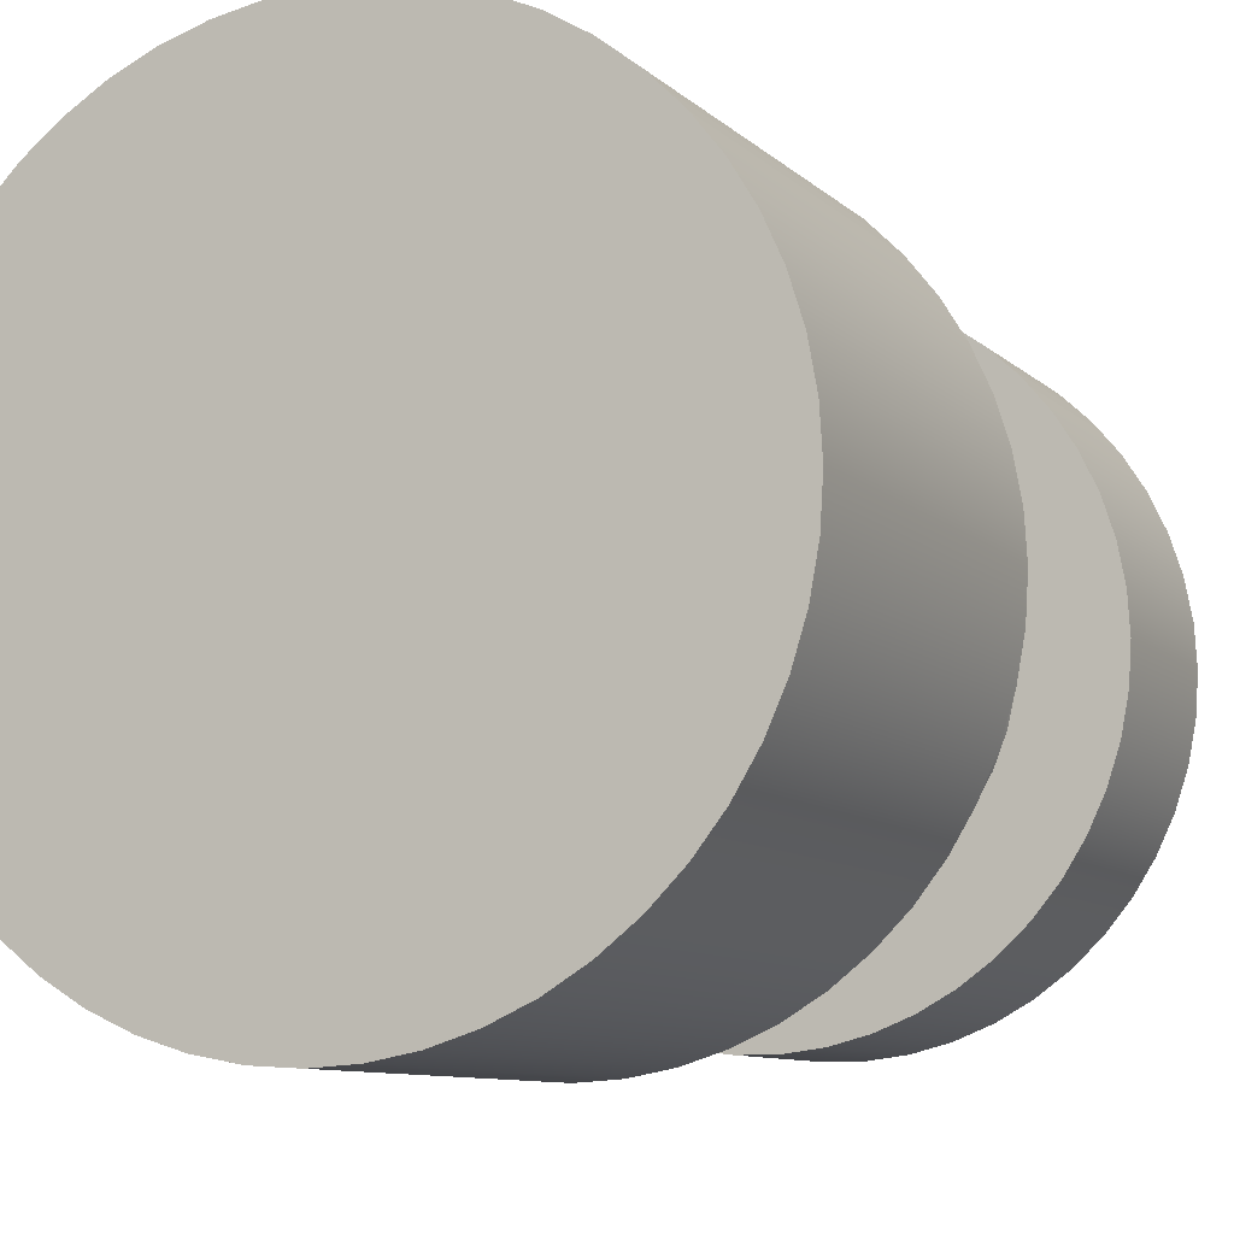
<metadata>
{"format":"obj","ext":"obj","renderer":"f3d","projection":"perspective","resolution":1024,"background":"white","views":[{"elev":-9.2,"azim":25.3,"up":"+Z"}]}
</metadata>
<code>
v 0.8455 1.9 -1.035e-16
v 0.8388 1.9 0.106
v 0.8189 1.9 0.2103
v 0.7861 1.9 0.3112
v 0.7409 1.9 0.4073
v 0.684 1.9 0.497
v 0.6163 1.9 0.5788
v 0.5389 1.9 0.6515
v 0.453 1.9 0.7139
v 0.36 1.9 0.765
v 0.2613 1.9 0.8041
v 0.1584 1.9 0.8305
v 0.05309 1.9 0.8438
v -0.05309 1.9 0.8438
v -0.1584 1.9 0.8305
v -0.2613 1.9 0.8041
v -0.36 1.9 0.765
v -0.453 1.9 0.7139
v -0.5389 1.9 0.6515
v -0.6163 1.9 0.5788
v -0.684 1.9 0.497
v -0.7409 1.9 0.4073
v -0.7861 1.9 0.3112
v -0.8189 1.9 0.2103
v -0.8388 1.9 0.106
v -0.8455 1.9 3.755e-16
v -0.8388 1.9 -0.106
v -0.8189 1.9 -0.2103
v -0.7861 1.9 -0.3112
v -0.7409 1.9 -0.4073
v -0.684 1.9 -0.497
v -0.6163 1.9 -0.5788
v -0.5389 1.9 -0.6515
v -0.453 1.9 -0.7139
v -0.36 1.9 -0.765
v -0.2613 1.9 -0.8041
v -0.1584 1.9 -0.8305
v -0.05309 1.9 -0.8438
v 0.05309 1.9 -0.8438
v 0.1584 1.9 -0.8305
v 0.2613 1.9 -0.8041
v 0.36 1.9 -0.765
v 0.453 1.9 -0.7139
v 0.5389 1.9 -0.6515
v 0.6163 1.9 -0.5788
v 0.684 1.9 -0.497
v 0.7409 1.9 -0.4073
v 0.7861 1.9 -0.3112
v 0.8189 1.9 -0.2103
v 0.8388 1.9 -0.106
v 0.6 1.9 -7.348e-17
v 0.5933 1.9 -0.08943
v 0.5733 1.9 -0.1769
v 0.5406 1.9 -0.2603
v 0.4957 1.9 -0.338
v 0.4398 1.9 -0.4081
v 0.3741 1.9 -0.4691
v 0.3 1.9 -0.5196
v 0.2192 1.9 -0.5585
v 0.1335 1.9 -0.585
v 0.04484 1.9 -0.5983
v -0.04484 1.9 -0.5983
v -0.1335 1.9 -0.585
v -0.2192 1.9 -0.5585
v -0.3 1.9 -0.5196
v -0.3741 1.9 -0.4691
v -0.4398 1.9 -0.4081
v -0.4957 1.9 -0.338
v -0.5406 1.9 -0.2603
v -0.5733 1.9 -0.1769
v -0.5933 1.9 -0.08943
v -0.6 1.9 0
v -0.5933 1.9 0.08943
v -0.5733 1.9 0.1769
v -0.5406 1.9 0.2603
v -0.4957 1.9 0.338
v -0.4398 1.9 0.4081
v -0.3741 1.9 0.4691
v -0.3 1.9 0.5196
v -0.2192 1.9 0.5585
v -0.1335 1.9 0.585
v -0.04484 1.9 0.5983
v 0.04484 1.9 0.5983
v 0.1335 1.9 0.585
v 0.2192 1.9 0.5585
v 0.3 1.9 0.5196
v 0.3741 1.9 0.4691
v 0.4398 1.9 0.4081
v 0.4957 1.9 0.338
v 0.5406 1.9 0.2603
v 0.5733 1.9 0.1769
v 0.5933 1.9 0.08943
v 0.8455 2.4 -1.035e-16
v 0.8388 2.4 0.106
v 0.8189 2.4 0.2103
v 0.7861 2.4 0.3112
v 0.7409 2.4 0.4073
v 0.684 2.4 0.497
v 0.6163 2.4 0.5788
v 0.5389 2.4 0.6515
v 0.453 2.4 0.7139
v 0.36 2.4 0.765
v 0.2613 2.4 0.8041
v 0.1584 2.4 0.8305
v 0.05309 2.4 0.8438
v -0.05309 2.4 0.8438
v -0.1584 2.4 0.8305
v -0.2613 2.4 0.8041
v -0.36 2.4 0.765
v -0.453 2.4 0.7139
v -0.5389 2.4 0.6515
v -0.6163 2.4 0.5788
v -0.684 2.4 0.497
v -0.7409 2.4 0.4073
v -0.7861 2.4 0.3112
v -0.8189 2.4 0.2103
v -0.8388 2.4 0.106
v -0.8455 2.4 3.755e-16
v -0.8388 2.4 -0.106
v -0.8189 2.4 -0.2103
v -0.7861 2.4 -0.3112
v -0.7409 2.4 -0.4073
v -0.684 2.4 -0.497
v -0.6163 2.4 -0.5788
v -0.5389 2.4 -0.6515
v -0.453 2.4 -0.7139
v -0.36 2.4 -0.765
v -0.2613 2.4 -0.8041
v -0.1584 2.4 -0.8305
v -0.05309 2.4 -0.8438
v 0.05309 2.4 -0.8438
v 0.1584 2.4 -0.8305
v 0.2613 2.4 -0.8041
v 0.36 2.4 -0.765
v 0.453 2.4 -0.7139
v 0.5389 2.4 -0.6515
v 0.6163 2.4 -0.5788
v 0.684 2.4 -0.497
v 0.7409 2.4 -0.4073
v 0.7861 2.4 -0.3112
v 0.8189 2.4 -0.2103
v 0.8388 2.4 -0.106
v 0.8455 1.9 -1.035e-16
v 0.8388 1.9 -0.106
v 0.8189 1.9 -0.2103
v 0.7861 1.9 -0.3112
v 0.7409 1.9 -0.4073
v 0.684 1.9 -0.497
v 0.6163 1.9 -0.5788
v 0.5389 1.9 -0.6515
v 0.453 1.9 -0.7139
v 0.36 1.9 -0.765
v 0.2613 1.9 -0.8041
v 0.1584 1.9 -0.8305
v 0.05309 1.9 -0.8438
v -0.05309 1.9 -0.8438
v -0.1584 1.9 -0.8305
v -0.2613 1.9 -0.8041
v -0.36 1.9 -0.765
v -0.453 1.9 -0.7139
v -0.5389 1.9 -0.6515
v -0.6163 1.9 -0.5788
v -0.684 1.9 -0.497
v -0.7409 1.9 -0.4073
v -0.7861 1.9 -0.3112
v -0.8189 1.9 -0.2103
v -0.8388 1.9 -0.106
v -0.8455 1.9 3.755e-16
v -0.8388 1.9 0.106
v -0.8189 1.9 0.2103
v -0.7861 1.9 0.3112
v -0.7409 1.9 0.4073
v -0.684 1.9 0.497
v -0.6163 1.9 0.5788
v -0.5389 1.9 0.6515
v -0.453 1.9 0.7139
v -0.36 1.9 0.765
v -0.2613 1.9 0.8041
v -0.1584 1.9 0.8305
v -0.05309 1.9 0.8438
v 0.05309 1.9 0.8438
v 0.1584 1.9 0.8305
v 0.2613 1.9 0.8041
v 0.36 1.9 0.765
v 0.453 1.9 0.7139
v 0.5389 1.9 0.6515
v 0.6163 1.9 0.5788
v 0.684 1.9 0.497
v 0.7409 1.9 0.4073
v 0.7861 1.9 0.3112
v 0.8189 1.9 0.2103
v 0.8388 1.9 0.106
v 0.8455 1.9 -1.035e-16
v 0.8455 2.4 -1.035e-16
v 0.8455 2.4 -1.035e-16
v 0.8388 2.4 -0.106
v 0.8189 2.4 -0.2103
v 0.7861 2.4 -0.3112
v 0.7409 2.4 -0.4073
v 0.684 2.4 -0.497
v 0.6163 2.4 -0.5788
v 0.5389 2.4 -0.6515
v 0.453 2.4 -0.7139
v 0.36 2.4 -0.765
v 0.2613 2.4 -0.8041
v 0.1584 2.4 -0.8305
v 0.05309 2.4 -0.8438
v -0.05309 2.4 -0.8438
v -0.1584 2.4 -0.8305
v -0.2613 2.4 -0.8041
v -0.36 2.4 -0.765
v -0.453 2.4 -0.7139
v -0.5389 2.4 -0.6515
v -0.6163 2.4 -0.5788
v -0.684 2.4 -0.497
v -0.7409 2.4 -0.4073
v -0.7861 2.4 -0.3112
v -0.8189 2.4 -0.2103
v -0.8388 2.4 -0.106
v -0.8455 2.4 3.755e-16
v -0.8388 2.4 0.106
v -0.8189 2.4 0.2103
v -0.7861 2.4 0.3112
v -0.7409 2.4 0.4073
v -0.684 2.4 0.497
v -0.6163 2.4 0.5788
v -0.5389 2.4 0.6515
v -0.453 2.4 0.7139
v -0.36 2.4 0.765
v -0.2613 2.4 0.8041
v -0.1584 2.4 0.8305
v -0.05309 2.4 0.8438
v 0.05309 2.4 0.8438
v 0.1584 2.4 0.8305
v 0.2613 2.4 0.8041
v 0.36 2.4 0.765
v 0.453 2.4 0.7139
v 0.5389 2.4 0.6515
v 0.6163 2.4 0.5788
v 0.684 2.4 0.497
v 0.7409 2.4 0.4073
v 0.7861 2.4 0.3112
v 0.8189 2.4 0.2103
v 0.8388 2.4 0.106
v 0.6 1.9 -7.348e-17
v 0.5933 1.9 0.08943
v 0.5733 1.9 0.1769
v 0.5406 1.9 0.2603
v 0.4957 1.9 0.338
v 0.4398 1.9 0.4081
v 0.3741 1.9 0.4691
v 0.3 1.9 0.5196
v 0.2192 1.9 0.5585
v 0.1335 1.9 0.585
v 0.04484 1.9 0.5983
v -0.04484 1.9 0.5983
v -0.1335 1.9 0.585
v -0.2192 1.9 0.5585
v -0.3 1.9 0.5196
v -0.3741 1.9 0.4691
v -0.4398 1.9 0.4081
v -0.4957 1.9 0.338
v -0.5406 1.9 0.2603
v -0.5733 1.9 0.1769
v -0.5933 1.9 0.08943
v -0.6 1.9 0
v -0.5933 1.9 -0.08943
v -0.5733 1.9 -0.1769
v -0.5406 1.9 -0.2603
v -0.4957 1.9 -0.338
v -0.4398 1.9 -0.4081
v -0.3741 1.9 -0.4691
v -0.3 1.9 -0.5196
v -0.2192 1.9 -0.5585
v -0.1335 1.9 -0.585
v -0.04484 1.9 -0.5983
v 0.04484 1.9 -0.5983
v 0.1335 1.9 -0.585
v 0.2192 1.9 -0.5585
v 0.3 1.9 -0.5196
v 0.3741 1.9 -0.4691
v 0.4398 1.9 -0.4081
v 0.4957 1.9 -0.338
v 0.5406 1.9 -0.2603
v 0.5733 1.9 -0.1769
v 0.5933 1.9 -0.08943
v 0.6 1 7.348e-17
v 0.5933 1 -0.08943
v 0.5733 1 -0.1769
v 0.5406 1 -0.2603
v 0.4957 1 -0.338
v 0.4398 1 -0.4081
v 0.3741 1 -0.4691
v 0.3 1 -0.5196
v 0.2192 1 -0.5585
v 0.1335 1 -0.585
v 0.04484 1 -0.5983
v -0.04484 1 -0.5983
v -0.1335 1 -0.585
v -0.2192 1 -0.5585
v -0.3 1 -0.5196
v -0.3741 1 -0.4691
v -0.4398 1 -0.4081
v -0.4957 1 -0.338
v -0.5406 1 -0.2603
v -0.5733 1 -0.1769
v -0.5933 1 -0.08943
v -0.6 1 0
v -0.5933 1 0.08943
v -0.5733 1 0.1769
v -0.5406 1 0.2603
v -0.4957 1 0.338
v -0.4398 1 0.4081
v -0.3741 1 0.4691
v -0.3 1 0.5196
v -0.2192 1 0.5585
v -0.1335 1 0.585
v -0.04484 1 0.5983
v 0.04484 1 0.5983
v 0.1335 1 0.585
v 0.2192 1 0.5585
v 0.3 1 0.5196
v 0.3741 1 0.4691
v 0.4398 1 0.4081
v 0.4957 1 0.338
v 0.5406 1 0.2603
v 0.5733 1 0.1769
v 0.5933 1 0.08943
v 0.6 1 7.348e-17
v 0.6 1.9 -7.348e-17
v -0.925 1 1.133e-16
v -0.9183 1 -0.1115
v -0.8981 1 -0.2214
v -0.8649 1 -0.328
v -0.819 1 -0.4299
v -0.7613 1 -0.5255
v -0.6924 1 -0.6134
v -0.6134 1 -0.6924
v -0.5255 1 -0.7613
v -0.4299 1 -0.819
v -0.328 1 -0.8649
v -0.2214 1 -0.8981
v -0.1115 1 -0.9183
v 5.664e-17 1 -0.925
v 0.1115 1 -0.9183
v 0.2214 1 -0.8981
v 0.328 1 -0.8649
v 0.4299 1 -0.819
v 0.5255 1 -0.7613
v 0.6134 1 -0.6924
v 0.6924 1 -0.6134
v 0.7613 1 -0.5255
v 0.819 1 -0.4299
v 0.8649 1 -0.328
v 0.8981 1 -0.2214
v 0.9183 1 -0.1115
v 0.925 1 0
v 0.9183 1 0.1115
v 0.8981 1 0.2214
v 0.8649 1 0.328
v 0.819 1 0.4299
v 0.7613 1 0.5255
v 0.6924 1 0.6134
v 0.6134 1 0.6924
v 0.5255 1 0.7613
v 0.4299 1 0.819
v 0.328 1 0.8649
v 0.2214 1 0.8981
v 0.1115 1 0.9183
v 5.664e-17 1 0.925
v -0.1115 1 0.9183
v -0.2214 1 0.8981
v -0.328 1 0.8649
v -0.4299 1 0.819
v -0.5255 1 0.7613
v -0.6134 1 0.6924
v -0.6924 1 0.6134
v -0.7613 1 0.5255
v -0.819 1 0.4299
v -0.8649 1 0.328
v -0.8981 1 0.2214
v -0.9183 1 0.1115
v -0.925 0 1.133e-16
v -0.9183 0 0.1115
v -0.8981 0 0.2214
v -0.8649 0 0.328
v -0.819 0 0.4299
v -0.7613 0 0.5255
v -0.6924 0 0.6134
v -0.6134 0 0.6924
v -0.5255 0 0.7613
v -0.4299 0 0.819
v -0.328 0 0.8649
v -0.2214 0 0.8981
v -0.1115 0 0.9183
v 5.664e-17 0 0.925
v 0.1115 0 0.9183
v 0.2214 0 0.8981
v 0.328 0 0.8649
v 0.4299 0 0.819
v 0.5255 0 0.7613
v 0.6134 0 0.6924
v 0.6924 0 0.6134
v 0.7613 0 0.5255
v 0.819 0 0.4299
v 0.8649 0 0.328
v 0.8981 0 0.2214
v 0.9183 0 0.1115
v 0.925 0 0
v 0.9183 0 -0.1115
v 0.8981 0 -0.2214
v 0.8649 0 -0.328
v 0.819 0 -0.4299
v 0.7613 0 -0.5255
v 0.6924 0 -0.6134
v 0.6134 0 -0.6924
v 0.5255 0 -0.7613
v 0.4299 0 -0.819
v 0.328 0 -0.8649
v 0.2214 0 -0.8981
v 0.1115 0 -0.9183
v 5.664e-17 0 -0.925
v -0.1115 0 -0.9183
v -0.2214 0 -0.8981
v -0.328 0 -0.8649
v -0.4299 0 -0.819
v -0.5255 0 -0.7613
v -0.6134 0 -0.6924
v -0.6924 0 -0.6134
v -0.7613 0 -0.5255
v -0.819 0 -0.4299
v -0.8649 0 -0.328
v -0.8981 0 -0.2214
v -0.9183 0 -0.1115
v -0.925 0 1.133e-16
v -0.925 1 1.133e-16
v 0.6 1 7.348e-17
v 0.5933 1 0.08943
v 0.5733 1 0.1769
v 0.5406 1 0.2603
v 0.4957 1 0.338
v 0.4398 1 0.4081
v 0.3741 1 0.4691
v 0.3 1 0.5196
v 0.2192 1 0.5585
v 0.1335 1 0.585
v 0.04484 1 0.5983
v -0.04484 1 0.5983
v -0.1335 1 0.585
v -0.2192 1 0.5585
v -0.3 1 0.5196
v -0.3741 1 0.4691
v -0.4398 1 0.4081
v -0.4957 1 0.338
v -0.5406 1 0.2603
v -0.5733 1 0.1769
v -0.5933 1 0.08943
v -0.6 1 0
v -0.5933 1 -0.08943
v -0.5733 1 -0.1769
v -0.5406 1 -0.2603
v -0.4957 1 -0.338
v -0.4398 1 -0.4081
v -0.3741 1 -0.4691
v -0.3 1 -0.5196
v -0.2192 1 -0.5585
v -0.1335 1 -0.585
v -0.04484 1 -0.5983
v 0.04484 1 -0.5983
v 0.1335 1 -0.585
v 0.2192 1 -0.5585
v 0.3 1 -0.5196
v 0.3741 1 -0.4691
v 0.4398 1 -0.4081
v 0.4957 1 -0.338
v 0.5406 1 -0.2603
v 0.5733 1 -0.1769
v 0.5933 1 -0.08943
v -0.925 1 1.133e-16
v -0.9183 1 0.1115
v -0.8981 1 0.2214
v -0.8649 1 0.328
v -0.819 1 0.4299
v -0.7613 1 0.5255
v -0.6924 1 0.6134
v -0.6134 1 0.6924
v -0.5255 1 0.7613
v -0.4299 1 0.819
v -0.328 1 0.8649
v -0.2214 1 0.8981
v -0.1115 1 0.9183
v 5.664e-17 1 0.925
v 0.1115 1 0.9183
v 0.2214 1 0.8981
v 0.328 1 0.8649
v 0.4299 1 0.819
v 0.5255 1 0.7613
v 0.6134 1 0.6924
v 0.6924 1 0.6134
v 0.7613 1 0.5255
v 0.819 1 0.4299
v 0.8649 1 0.328
v 0.8981 1 0.2214
v 0.9183 1 0.1115
v 0.925 1 0
v 0.9183 1 -0.1115
v 0.8981 1 -0.2214
v 0.8649 1 -0.328
v 0.819 1 -0.4299
v 0.7613 1 -0.5255
v 0.6924 1 -0.6134
v 0.6134 1 -0.6924
v 0.5255 1 -0.7613
v 0.4299 1 -0.819
v 0.328 1 -0.8649
v 0.2214 1 -0.8981
v 0.1115 1 -0.9183
v 5.664e-17 1 -0.925
v -0.1115 1 -0.9183
v -0.2214 1 -0.8981
v -0.328 1 -0.8649
v -0.4299 1 -0.819
v -0.5255 1 -0.7613
v -0.6134 1 -0.6924
v -0.6924 1 -0.6134
v -0.7613 1 -0.5255
v -0.819 1 -0.4299
v -0.8649 1 -0.328
v -0.8981 1 -0.2214
v -0.9183 1 -0.1115
v -0.925 0 1.133e-16
v -0.9183 0 -0.1115
v -0.8981 0 -0.2214
v -0.8649 0 -0.328
v -0.819 0 -0.4299
v -0.7613 0 -0.5255
v -0.6924 0 -0.6134
v -0.6134 0 -0.6924
v -0.5255 0 -0.7613
v -0.4299 0 -0.819
v -0.328 0 -0.8649
v -0.2214 0 -0.8981
v -0.1115 0 -0.9183
v 5.664e-17 0 -0.925
v 0.1115 0 -0.9183
v 0.2214 0 -0.8981
v 0.328 0 -0.8649
v 0.4299 0 -0.819
v 0.5255 0 -0.7613
v 0.6134 0 -0.6924
v 0.6924 0 -0.6134
v 0.7613 0 -0.5255
v 0.819 0 -0.4299
v 0.8649 0 -0.328
v 0.8981 0 -0.2214
v 0.9183 0 -0.1115
v 0.925 0 0
v 0.9183 0 0.1115
v 0.8981 0 0.2214
v 0.8649 0 0.328
v 0.819 0 0.4299
v 0.7613 0 0.5255
v 0.6924 0 0.6134
v 0.6134 0 0.6924
v 0.5255 0 0.7613
v 0.4299 0 0.819
v 0.328 0 0.8649
v 0.2214 0 0.8981
v 0.1115 0 0.9183
v 5.664e-17 0 0.925
v -0.1115 0 0.9183
v -0.2214 0 0.8981
v -0.328 0 0.8649
v -0.4299 0 0.819
v -0.5255 0 0.7613
v -0.6134 0 0.6924
v -0.6924 0 0.6134
v -0.7613 0 0.5255
v -0.819 0 0.4299
v -0.8649 0 0.328
v -0.8981 0 0.2214
v -0.9183 0 0.1115
g b3acdd9c-e29f-11ea-829c-54bf646e7e1f
f 50 1 51
f 51 1 2
f 51 2 92
f 92 2 3
f 92 3 91
f 91 3 4
f 91 4 90
f 90 4 5
f 90 5 89
f 89 5 6
f 89 6 88
f 88 6 7
f 88 7 8
f 88 8 87
f 87 8 9
f 87 9 86
f 86 9 10
f 86 10 85
f 85 10 11
f 85 11 84
f 84 11 12
f 84 12 83
f 83 12 13
f 83 13 14
f 83 14 82
f 82 14 15
f 82 15 81
f 81 15 16
f 81 16 80
f 80 16 17
f 80 17 79
f 79 17 18
f 79 18 78
f 78 18 19
f 78 19 77
f 77 19 20
f 77 20 21
f 77 21 76
f 76 21 22
f 76 22 75
f 75 22 23
f 75 23 74
f 74 23 24
f 74 24 73
f 73 24 25
f 73 25 72
f 72 25 26
f 72 26 27
f 72 27 71
f 71 27 28
f 71 28 70
f 70 28 29
f 70 29 69
f 69 29 30
f 69 30 68
f 68 30 31
f 68 31 67
f 67 31 32
f 67 32 33
f 67 33 66
f 66 33 34
f 66 34 65
f 65 34 35
f 65 35 64
f 64 35 36
f 64 36 63
f 63 36 37
f 63 37 62
f 62 37 38
f 62 38 39
f 62 39 61
f 61 39 40
f 61 40 60
f 60 40 41
f 60 41 59
f 59 41 42
f 59 42 58
f 58 42 43
f 58 43 57
f 57 43 44
f 57 44 56
f 56 44 45
f 56 45 46
f 56 46 55
f 55 46 47
f 55 47 54
f 54 47 48
f 54 48 53
f 53 48 49
f 53 49 52
f 52 49 50
f 52 50 51
g b3ae6458-e29f-11ea-8a91-54bf646e7e1f
f 94 192 93
f 93 192 193
f 194 143 142
f 142 143 144
f 142 144 145
f 94 95 192
f 192 95 191
f 191 95 96
f 191 96 190
f 190 96 97
f 190 97 189
f 189 97 98
f 189 98 188
f 188 98 99
f 188 99 187
f 187 99 100
f 187 100 186
f 186 100 101
f 186 101 185
f 185 101 102
f 185 102 184
f 184 102 103
f 184 103 183
f 183 103 104
f 183 104 182
f 182 104 105
f 182 105 181
f 181 105 106
f 181 106 180
f 180 106 107
f 180 107 179
f 179 107 108
f 179 108 178
f 178 108 109
f 178 109 177
f 177 109 110
f 177 110 176
f 176 110 111
f 176 111 175
f 175 111 112
f 175 112 174
f 174 112 113
f 174 113 173
f 173 113 114
f 173 114 172
f 172 114 115
f 172 115 171
f 171 115 116
f 171 116 170
f 170 116 117
f 170 117 169
f 169 117 118
f 169 118 168
f 168 118 119
f 168 119 167
f 167 119 120
f 167 120 166
f 166 120 121
f 166 121 165
f 165 121 122
f 165 122 164
f 164 122 123
f 164 123 163
f 163 123 124
f 163 124 162
f 162 124 125
f 162 125 161
f 161 125 126
f 161 126 160
f 160 126 127
f 160 127 159
f 159 127 128
f 159 128 158
f 158 128 129
f 158 129 157
f 157 129 130
f 157 130 156
f 156 130 131
f 156 131 155
f 155 131 132
f 155 132 154
f 154 132 133
f 154 133 153
f 153 133 134
f 153 134 152
f 152 134 135
f 152 135 151
f 151 135 136
f 151 136 150
f 150 136 137
f 150 137 149
f 149 137 138
f 149 138 148
f 148 138 139
f 148 139 147
f 147 139 140
f 147 140 146
f 146 140 141
f 146 141 145
f 145 141 142
g b3afeaee-e29f-11ea-be25-54bf646e7e1f
f 196 219 195
f 195 219 220
f 195 220 244
f 244 220 221
f 244 221 243
f 243 221 222
f 243 222 242
f 242 222 223
f 242 223 241
f 241 223 224
f 241 224 240
f 240 224 225
f 240 225 239
f 239 225 226
f 239 226 238
f 238 226 227
f 238 227 237
f 237 227 228
f 237 228 236
f 236 228 229
f 236 229 235
f 235 229 230
f 235 230 234
f 234 230 231
f 234 231 233
f 233 231 232
f 219 196 218
f 218 196 197
f 218 197 217
f 217 197 198
f 217 198 216
f 216 198 199
f 216 199 215
f 215 199 200
f 215 200 214
f 214 200 201
f 214 201 213
f 213 201 202
f 213 202 212
f 212 202 203
f 212 203 211
f 211 203 204
f 211 204 210
f 210 204 205
f 210 205 209
f 209 205 206
f 209 206 208
f 208 206 207
g b3691de4-e29f-11ea-ac58-54bf646e7e1f
f 246 328 245
f 245 328 329
f 330 287 286
f 286 287 288
f 286 288 285
f 285 288 289
f 285 289 284
f 284 289 290
f 284 290 283
f 283 290 291
f 283 291 282
f 282 291 292
f 282 292 281
f 281 292 293
f 281 293 280
f 280 293 294
f 280 294 279
f 279 294 295
f 279 295 278
f 278 295 296
f 278 296 277
f 277 296 297
f 277 297 276
f 276 297 298
f 276 298 275
f 275 298 299
f 275 299 274
f 274 299 300
f 274 300 273
f 273 300 301
f 273 301 272
f 272 301 302
f 272 302 271
f 271 302 303
f 271 303 270
f 270 303 304
f 270 304 269
f 269 304 305
f 269 305 268
f 268 305 306
f 268 306 267
f 267 306 307
f 267 307 266
f 266 307 308
f 266 308 265
f 265 308 309
f 265 309 264
f 264 309 310
f 264 310 263
f 263 310 311
f 263 311 262
f 262 311 312
f 262 312 261
f 261 312 313
f 261 313 260
f 260 313 314
f 260 314 259
f 259 314 315
f 259 315 258
f 258 315 316
f 258 316 257
f 257 316 317
f 257 317 256
f 256 317 318
f 256 318 255
f 255 318 319
f 255 319 254
f 254 319 320
f 254 320 253
f 253 320 321
f 253 321 252
f 252 321 322
f 252 322 251
f 251 322 323
f 251 323 250
f 250 323 324
f 250 324 249
f 249 324 325
f 249 325 248
f 248 325 326
f 248 326 247
f 247 326 327
f 247 327 246
f 246 327 328
g b3222a0c-e29f-11ea-bed0-54bf646e7e1f
f 332 434 331
f 331 434 435
f 436 383 382
f 382 383 384
f 382 384 381
f 381 384 385
f 381 385 380
f 380 385 386
f 380 386 379
f 379 386 387
f 379 387 378
f 378 387 388
f 378 388 377
f 377 388 389
f 377 389 376
f 376 389 390
f 376 390 375
f 375 390 391
f 375 391 374
f 374 391 392
f 374 392 373
f 373 392 393
f 373 393 372
f 372 393 394
f 372 394 371
f 371 394 395
f 371 395 370
f 370 395 396
f 370 396 369
f 369 396 397
f 369 397 368
f 368 397 398
f 368 398 367
f 367 398 399
f 367 399 366
f 366 399 400
f 366 400 365
f 365 400 401
f 365 401 364
f 364 401 402
f 364 402 363
f 363 402 403
f 363 403 362
f 362 403 404
f 362 404 361
f 361 404 405
f 361 405 360
f 360 405 406
f 360 406 359
f 359 406 407
f 359 407 358
f 358 407 408
f 358 408 357
f 357 408 409
f 357 409 356
f 356 409 410
f 356 410 355
f 355 410 411
f 355 411 354
f 354 411 412
f 354 412 353
f 353 412 413
f 353 413 352
f 352 413 414
f 352 414 351
f 351 414 415
f 351 415 350
f 350 415 416
f 350 416 349
f 349 416 417
f 349 417 348
f 348 417 418
f 348 418 347
f 347 418 419
f 347 419 346
f 346 419 420
f 346 420 345
f 345 420 421
f 345 421 344
f 344 421 422
f 344 422 343
f 343 422 423
f 343 423 342
f 342 423 424
f 342 424 341
f 341 424 425
f 341 425 340
f 340 425 426
f 340 426 339
f 339 426 427
f 339 427 338
f 338 427 428
f 338 428 337
f 337 428 429
f 337 429 336
f 336 429 430
f 336 430 335
f 335 430 431
f 335 431 334
f 334 431 432
f 334 432 333
f 333 432 433
f 333 433 332
f 332 433 434
g b322ed5c-e29f-11ea-94d3-54bf646e7e1f
f 438 504 437
f 437 504 505
f 437 505 506
f 504 438 503
f 503 438 439
f 503 439 502
f 502 439 440
f 502 440 501
f 501 440 441
f 501 441 500
f 500 441 499
f 499 441 442
f 499 442 498
f 498 442 443
f 498 443 497
f 497 443 444
f 497 444 496
f 496 444 445
f 496 445 495
f 495 445 494
f 494 445 446
f 494 446 493
f 493 446 447
f 493 447 492
f 492 447 448
f 492 448 491
f 491 448 449
f 491 449 490
f 490 449 450
f 490 450 489
f 489 450 488
f 488 450 451
f 488 451 487
f 487 451 452
f 487 452 486
f 486 452 453
f 486 453 485
f 485 453 454
f 485 454 484
f 484 454 483
f 483 454 455
f 483 455 482
f 482 455 456
f 482 456 481
f 481 456 457
f 481 457 480
f 480 457 458
f 480 458 479
f 479 458 530
f 530 458 459
f 530 459 529
f 529 459 460
f 529 460 528
f 528 460 461
f 528 461 527
f 527 461 462
f 527 462 526
f 526 462 525
f 525 462 463
f 525 463 524
f 524 463 464
f 524 464 523
f 523 464 465
f 523 465 522
f 522 465 466
f 522 466 521
f 521 466 520
f 520 466 467
f 520 467 519
f 519 467 468
f 519 468 518
f 518 468 469
f 518 469 517
f 517 469 470
f 517 470 516
f 516 470 471
f 516 471 515
f 515 471 514
f 514 471 472
f 514 472 513
f 513 472 473
f 513 473 512
f 512 473 474
f 512 474 511
f 511 474 475
f 511 475 510
f 510 475 509
f 509 475 476
f 509 476 508
f 508 476 477
f 508 477 507
f 507 477 478
f 507 478 506
f 506 478 437
g b323899a-e29f-11ea-a357-54bf646e7e1f
f 532 556 531
f 531 556 557
f 531 557 582
f 582 557 558
f 582 558 581
f 581 558 559
f 581 559 580
f 580 559 560
f 580 560 579
f 579 560 561
f 579 561 578
f 578 561 562
f 578 562 577
f 577 562 563
f 577 563 576
f 576 563 564
f 576 564 575
f 575 564 565
f 575 565 574
f 574 565 566
f 574 566 573
f 573 566 567
f 573 567 572
f 572 567 568
f 572 568 571
f 571 568 569
f 571 569 570
f 556 532 555
f 555 532 533
f 555 533 554
f 554 533 534
f 554 534 553
f 553 534 535
f 553 535 552
f 552 535 536
f 552 536 551
f 551 536 537
f 551 537 550
f 550 537 538
f 550 538 549
f 549 538 539
f 549 539 548
f 548 539 540
f 548 540 547
f 547 540 541
f 547 541 546
f 546 541 542
f 546 542 545
f 545 542 543
f 545 543 544

</code>
